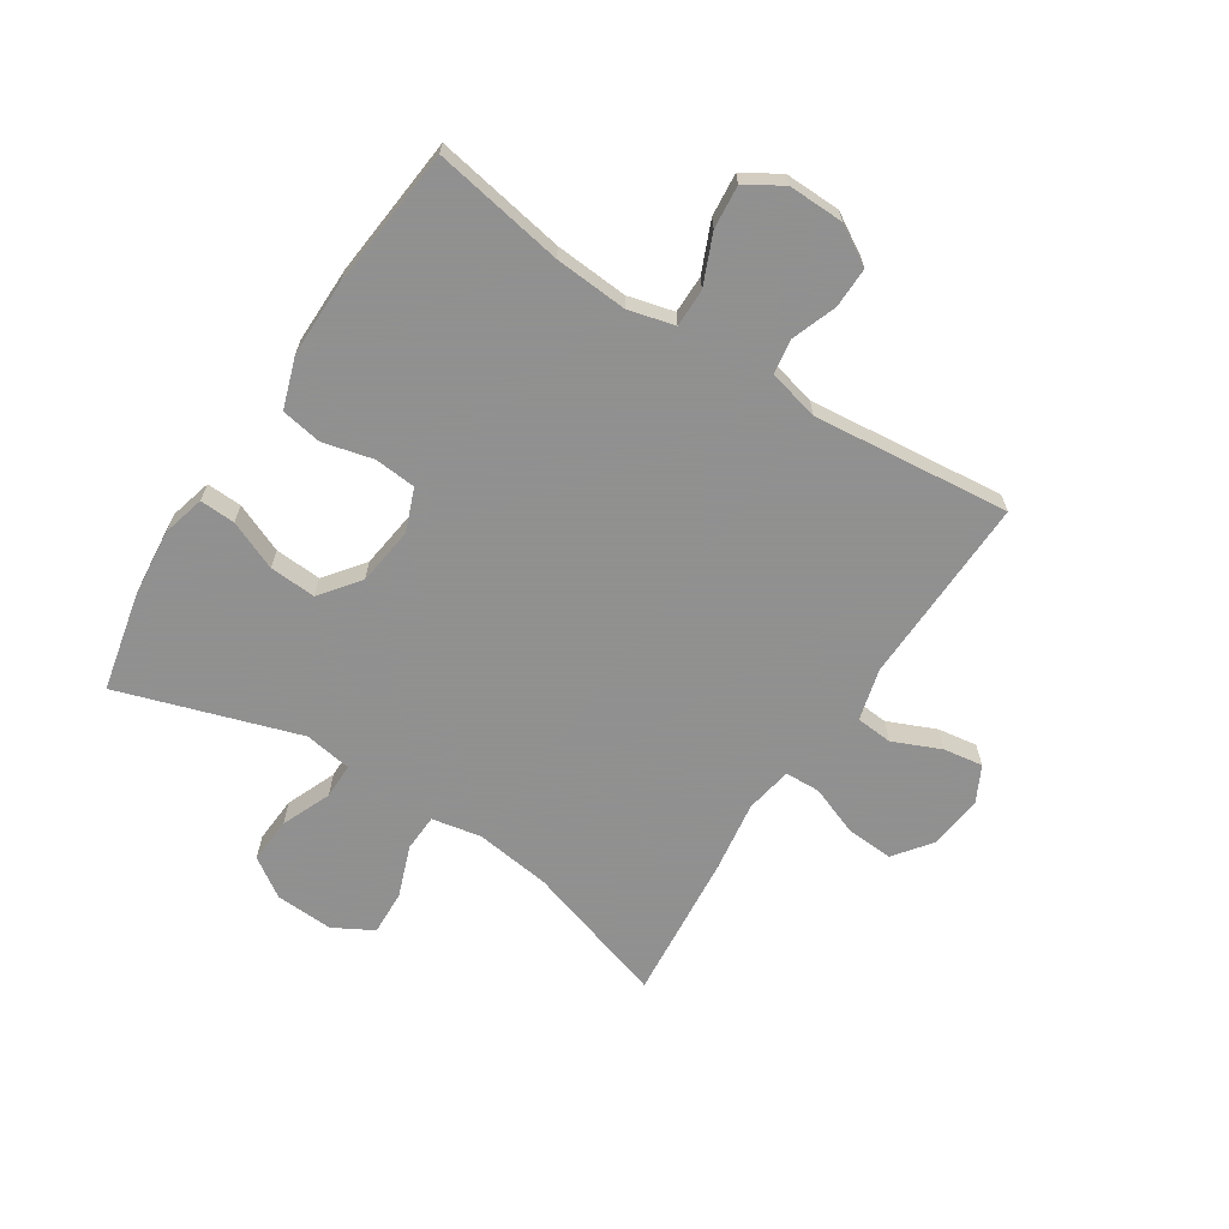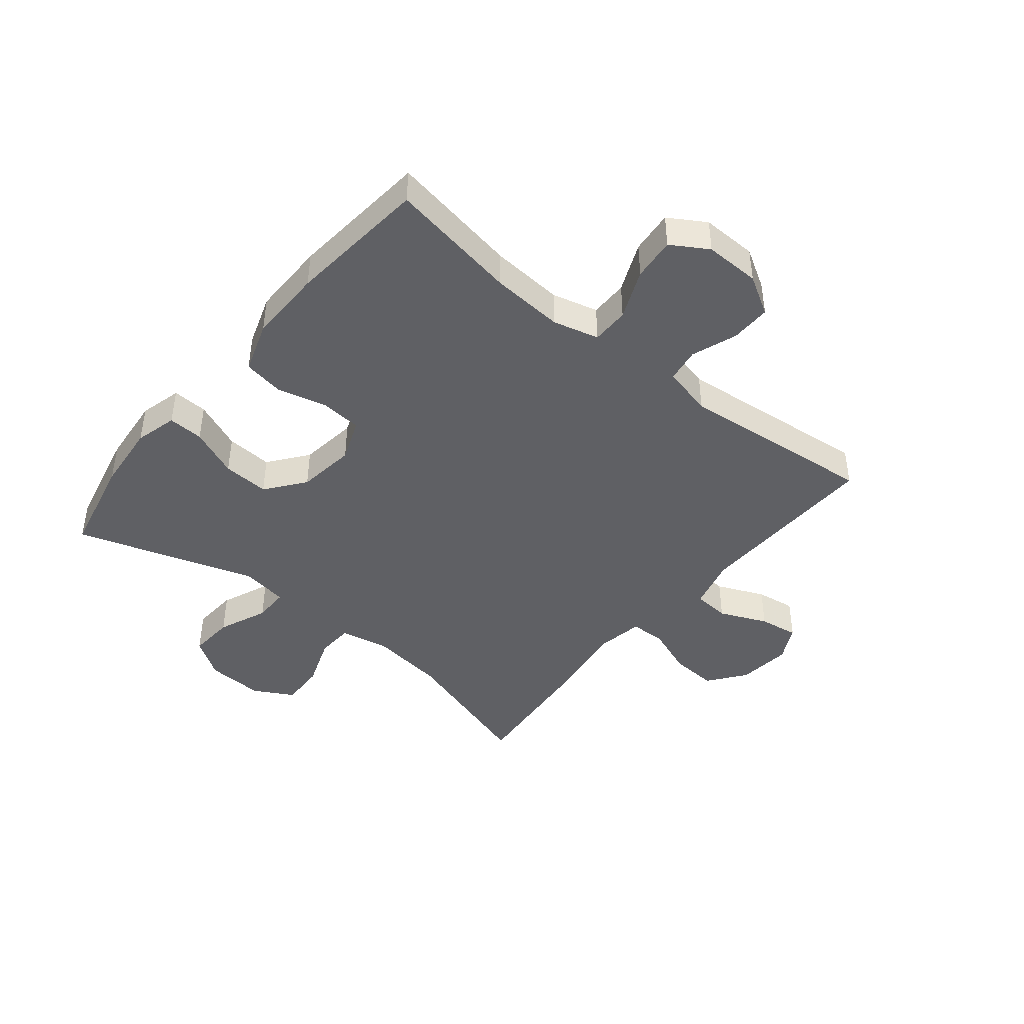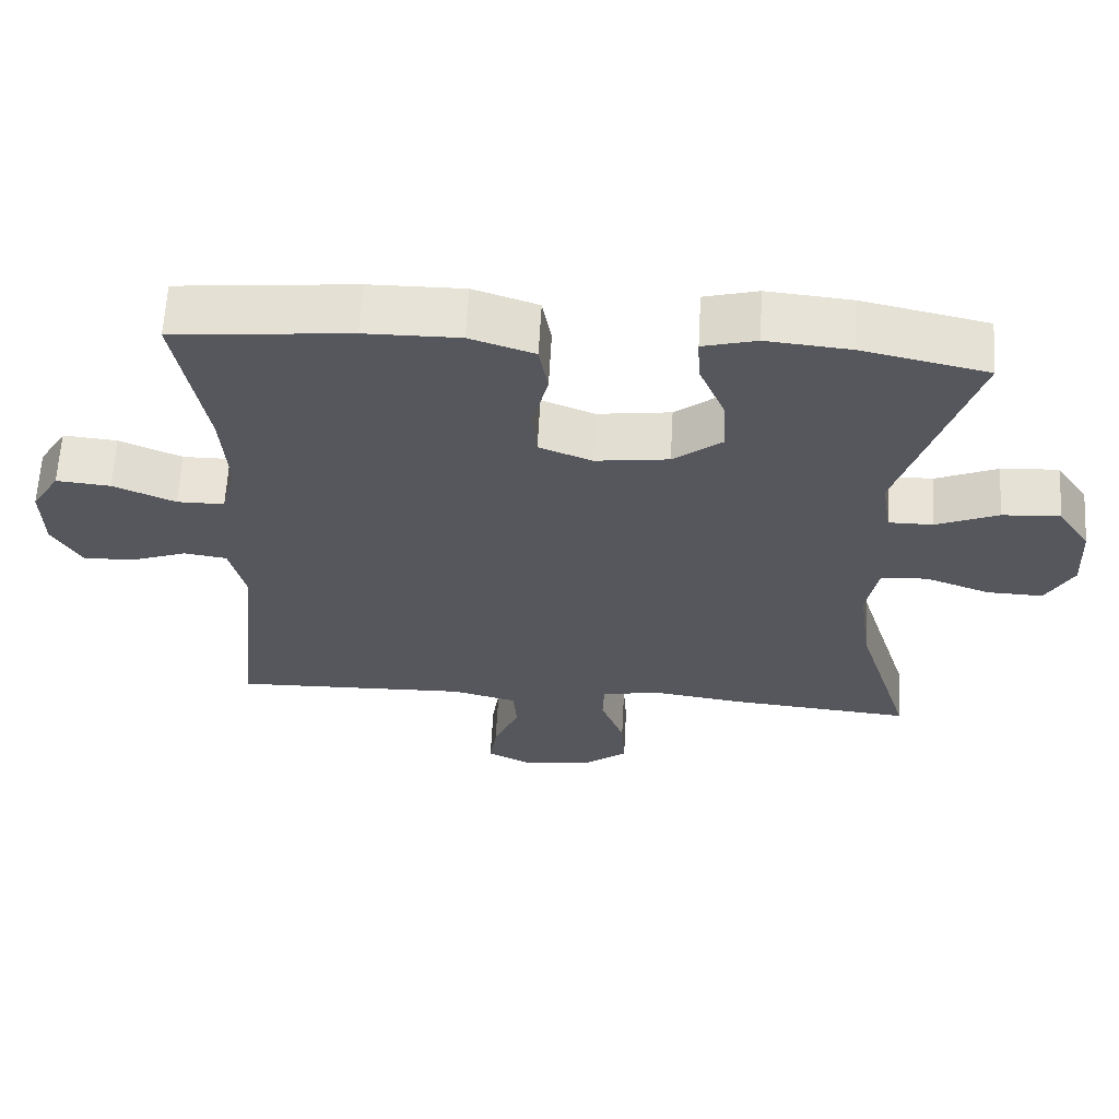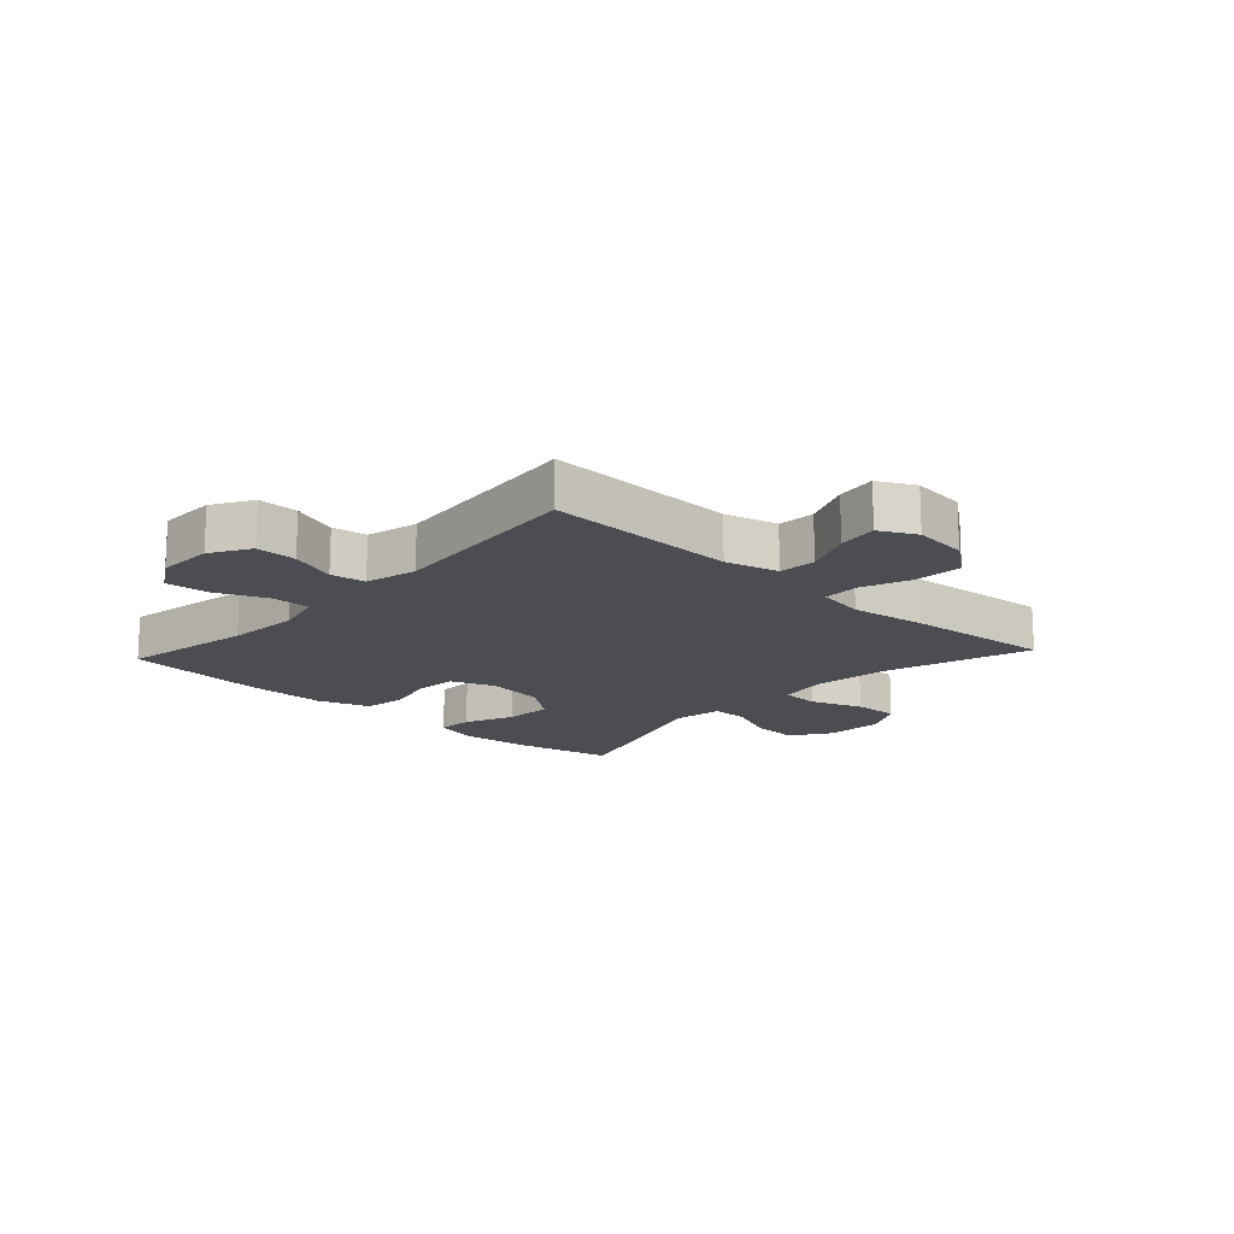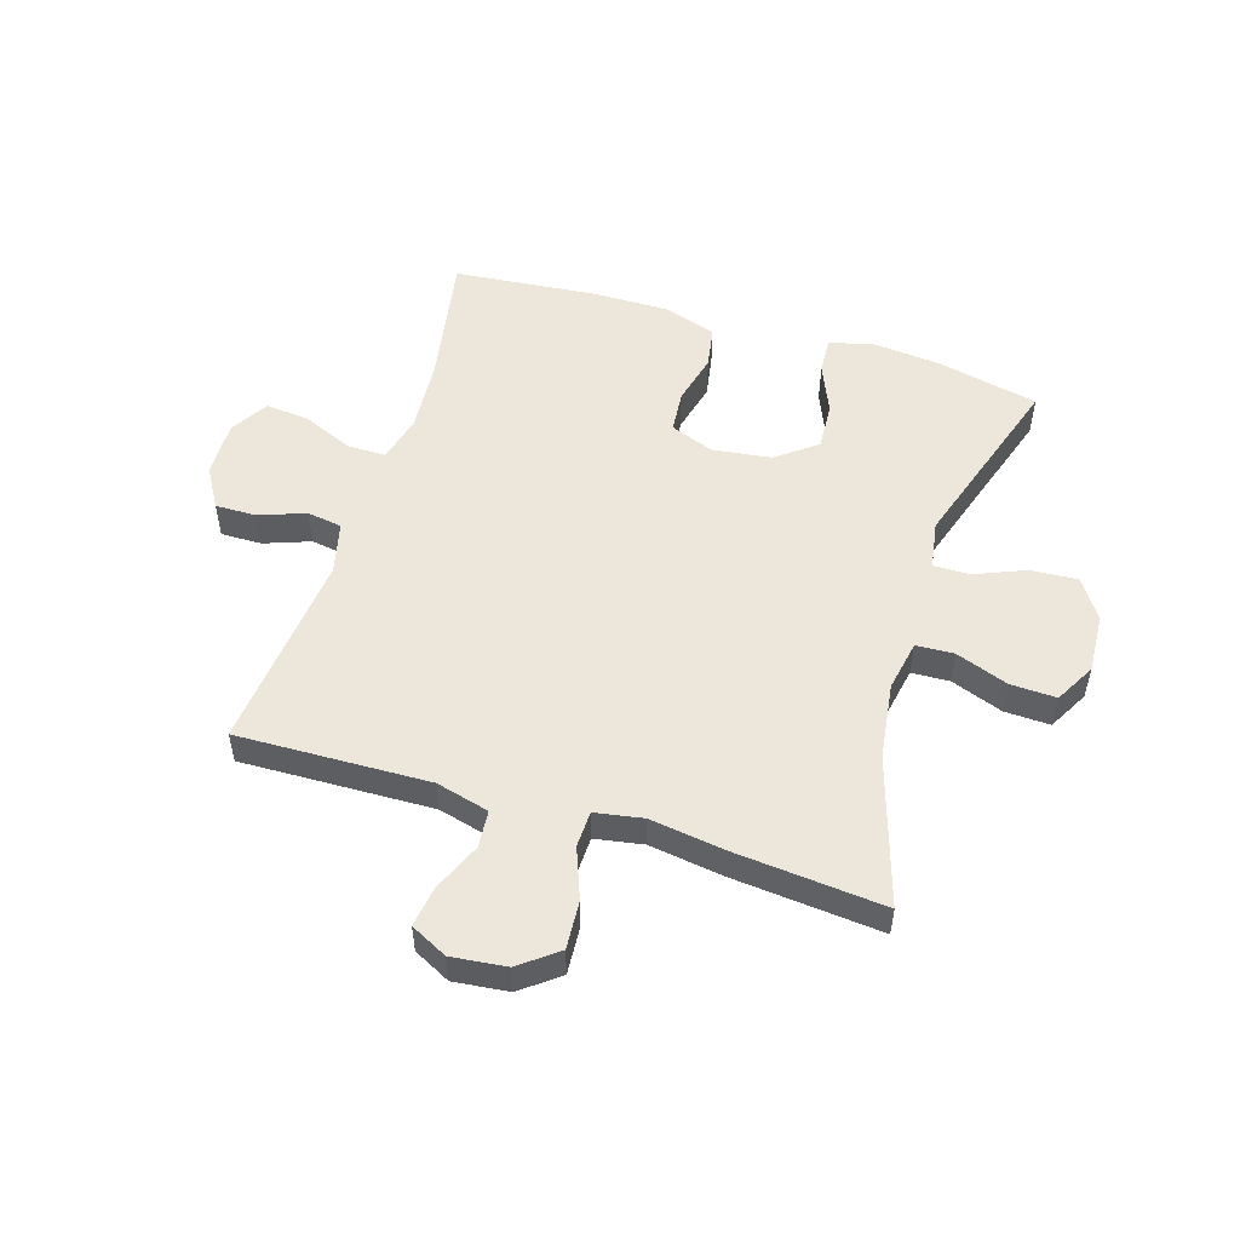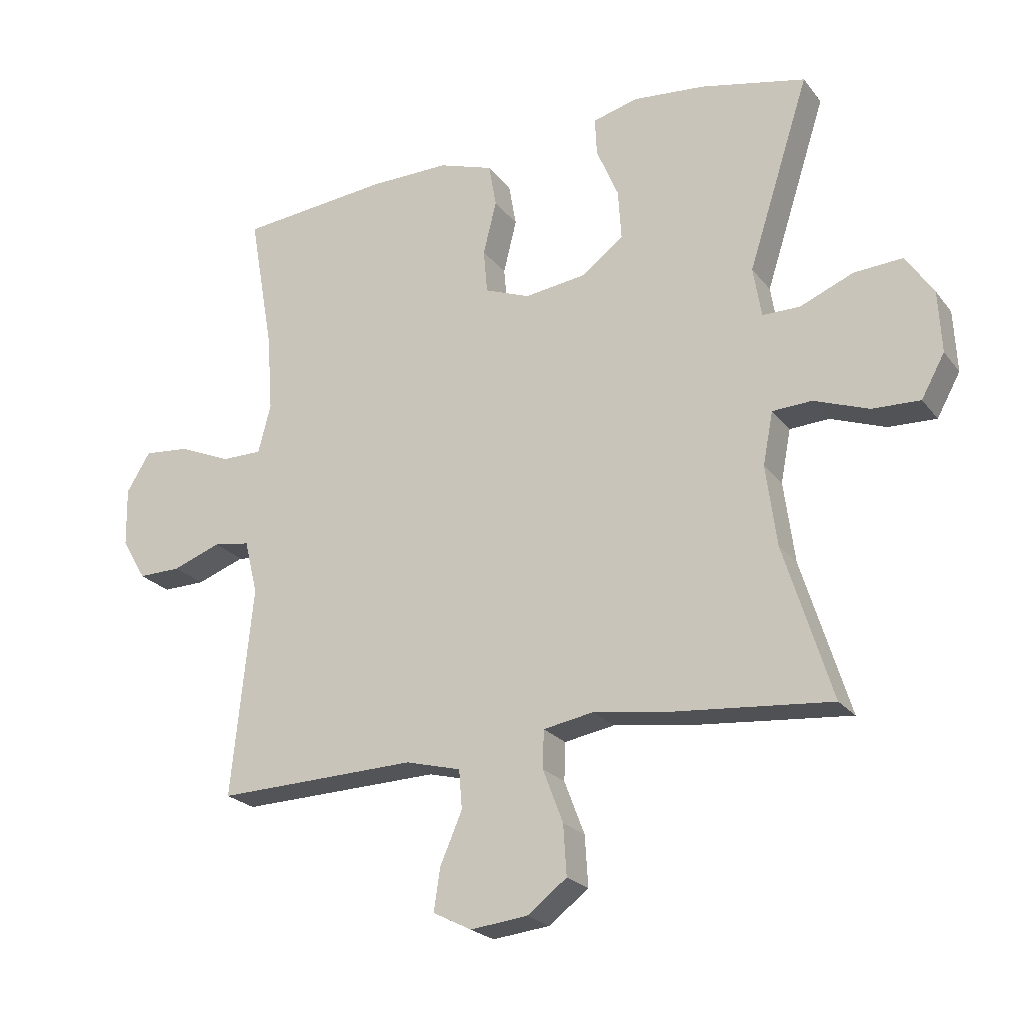
<metadata>
{"format":"obj","ext":"obj","renderer":"f3d","projection":"perspective","resolution":1024,"background":"white","views":[{"elev":-65.8,"azim":57.1,"up":"+Y"},{"elev":-43.5,"azim":50.8,"up":"+Y"},{"elev":62.5,"azim":-176.9,"up":"+Z"},{"elev":-16.3,"azim":137.2,"up":"+Y"},{"elev":52.5,"azim":-162.8,"up":"+Y"},{"elev":-22.8,"azim":-152.4,"up":"+Z"}]}
</metadata>
<code>
v -0.5 0.07 -0.5
v -0.424 0.07 -0.256
v -0.407 0.07 -0.128
v -0.423 0.07 -0.044
v -0.486 0.07 -0.041
v -0.573 0.07 -0.073
v -0.649 0.07 -0.076
v -0.686 0.07 -0.009
v -0.681 0.07 0.089
v -0.637 0.07 0.155
v -0.559 0.07 0.15
v -0.475 0.07 0.115
v -0.415 0.07 0.115
v -0.402 0.07 0.195
v -0.5 0.07 0.5
v -0.332 0.07 0.537
v -0.217 0.07 0.548
v -0.145 0.07 0.529
v -0.148 0.07 0.469
v -0.183 0.07 0.386
v -0.188 0.07 0.307
v -0.122 0.07 0.256
v -0.023 0.07 0.243
v 0.049 0.07 0.271
v 0.055 0.07 0.341
v 0.034 0.07 0.426
v 0.046 0.07 0.495
v 0.133 0.07 0.524
v 0.261 0.07 0.523
v 0.5 0.07 0.5
v 0.461 0.07 0.279
v 0.452 0.07 0.156
v 0.472 0.07 0.078
v 0.536 0.07 0.078
v 0.62 0.07 0.114
v 0.693 0.07 0.121
v 0.731 0.07 0.059
v 0.729 0.07 -0.035
v 0.69 0.07 -0.101
v 0.622 0.07 -0.1
v 0.545 0.07 -0.072
v 0.487 0.07 -0.081
v 0.466 0.07 -0.167
v 0.5 0.07 -0.5
v 0.18 0.07 -0.491
v 0.092 0.07 -0.514
v 0.087 0.07 -0.576
v 0.122 0.07 -0.657
v 0.132 0.07 -0.724
v 0.071 0.07 -0.755
v -0.02 0.07 -0.745
v -0.083 0.07 -0.697
v -0.078 0.07 -0.617
v -0.046 0.07 -0.533
v -0.048 0.07 -0.473
v -0.128 0.07 -0.459
v -0.251 0.07 -0.477
v -0.5 0 -0.5
v -0.424 0 -0.256
v -0.407 0 -0.128
v -0.423 0 -0.044
v -0.486 0 -0.041
v -0.573 0 -0.073
v -0.649 0 -0.076
v -0.686 0 -0.009
v -0.681 0 0.089
v -0.637 0 0.155
v -0.559 0 0.15
v -0.475 0 0.115
v -0.415 0 0.115
v -0.402 0 0.195
v -0.5 0 0.5
v -0.332 0 0.537
v -0.217 0 0.548
v -0.145 0 0.529
v -0.148 0 0.469
v -0.183 0 0.386
v -0.188 0 0.307
v -0.122 0 0.256
v -0.023 0 0.243
v 0.049 0 0.271
v 0.055 0 0.341
v 0.034 0 0.426
v 0.046 0 0.495
v 0.133 0 0.524
v 0.261 0 0.523
v 0.5 0 0.5
v 0.461 0 0.279
v 0.452 0 0.156
v 0.472 0 0.078
v 0.536 0 0.078
v 0.62 0 0.114
v 0.693 0 0.121
v 0.731 0 0.059
v 0.729 0 -0.035
v 0.69 0 -0.101
v 0.622 0 -0.1
v 0.545 0 -0.072
v 0.487 0 -0.081
v 0.466 0 -0.167
v 0.5 0 -0.5
v 0.18 0 -0.491
v 0.092 0 -0.514
v 0.087 0 -0.576
v 0.122 0 -0.657
v 0.132 0 -0.724
v 0.071 0 -0.755
v -0.02 0 -0.745
v -0.083 0 -0.697
v -0.078 0 -0.617
v -0.046 0 -0.533
v -0.048 0 -0.473
v -0.128 0 -0.459
v -0.251 0 -0.477
f 56 57 1 2
f 55 56 2 3
f 51 52 53 54
f 51 54 55
f 50 51 55
f 47 48 49 50
f 46 47 50 55
f 45 46 55 3
f 43 44 45 3
f 38 39 40 41
f 38 41 42
f 37 38 42
f 34 35 36 37
f 33 34 37 42
f 32 33 42 43
f 28 29 30 31
f 28 31 32
f 25 26 27 28
f 24 25 28 32
f 23 24 32 43
f 17 18 19 20
f 17 20 21
f 14 15 16 17
f 13 14 17 21
f 9 10 11 12
f 9 12 13
f 8 9 13
f 5 6 7 8
f 4 5 8 13
f 22 23 43 3
f 13 21 22
f 3 4 13 22
f 59 58 114 113
f 60 59 113 112
f 111 110 109 108
f 112 111 108
f 112 108 107
f 107 106 105 104
f 112 107 104 103
f 60 112 103 102
f 60 102 101 100
f 98 97 96 95
f 99 98 95
f 99 95 94
f 94 93 92 91
f 99 94 91 90
f 100 99 90 89
f 88 87 86 85
f 89 88 85
f 85 84 83 82
f 89 85 82 81
f 100 89 81 80
f 77 76 75 74
f 78 77 74
f 74 73 72 71
f 78 74 71 70
f 69 68 67 66
f 70 69 66
f 70 66 65
f 65 64 63 62
f 70 65 62 61
f 60 100 80 79
f 79 78 70
f 79 70 61 60
f 1 58 59 2
f 2 59 60 3
f 3 60 61 4
f 4 61 62 5
f 5 62 63 6
f 6 63 64 7
f 7 64 65 8
f 8 65 66 9
f 9 66 67 10
f 10 67 68 11
f 11 68 69 12
f 12 69 70 13
f 13 70 71 14
f 14 71 72 15
f 15 72 73 16
f 16 73 74 17
f 17 74 75 18
f 18 75 76 19
f 19 76 77 20
f 20 77 78 21
f 21 78 79 22
f 22 79 80 23
f 23 80 81 24
f 24 81 82 25
f 25 82 83 26
f 26 83 84 27
f 27 84 85 28
f 28 85 86 29
f 29 86 87 30
f 30 87 88 31
f 31 88 89 32
f 32 89 90 33
f 33 90 91 34
f 34 91 92 35
f 35 92 93 36
f 36 93 94 37
f 37 94 95 38
f 38 95 96 39
f 39 96 97 40
f 40 97 98 41
f 41 98 99 42
f 42 99 100 43
f 43 100 101 44
f 44 101 102 45
f 45 102 103 46
f 46 103 104 47
f 47 104 105 48
f 48 105 106 49
f 49 106 107 50
f 50 107 108 51
f 51 108 109 52
f 52 109 110 53
f 53 110 111 54
f 54 111 112 55
f 55 112 113 56
f 56 113 114 57
f 57 114 58 1

</code>
